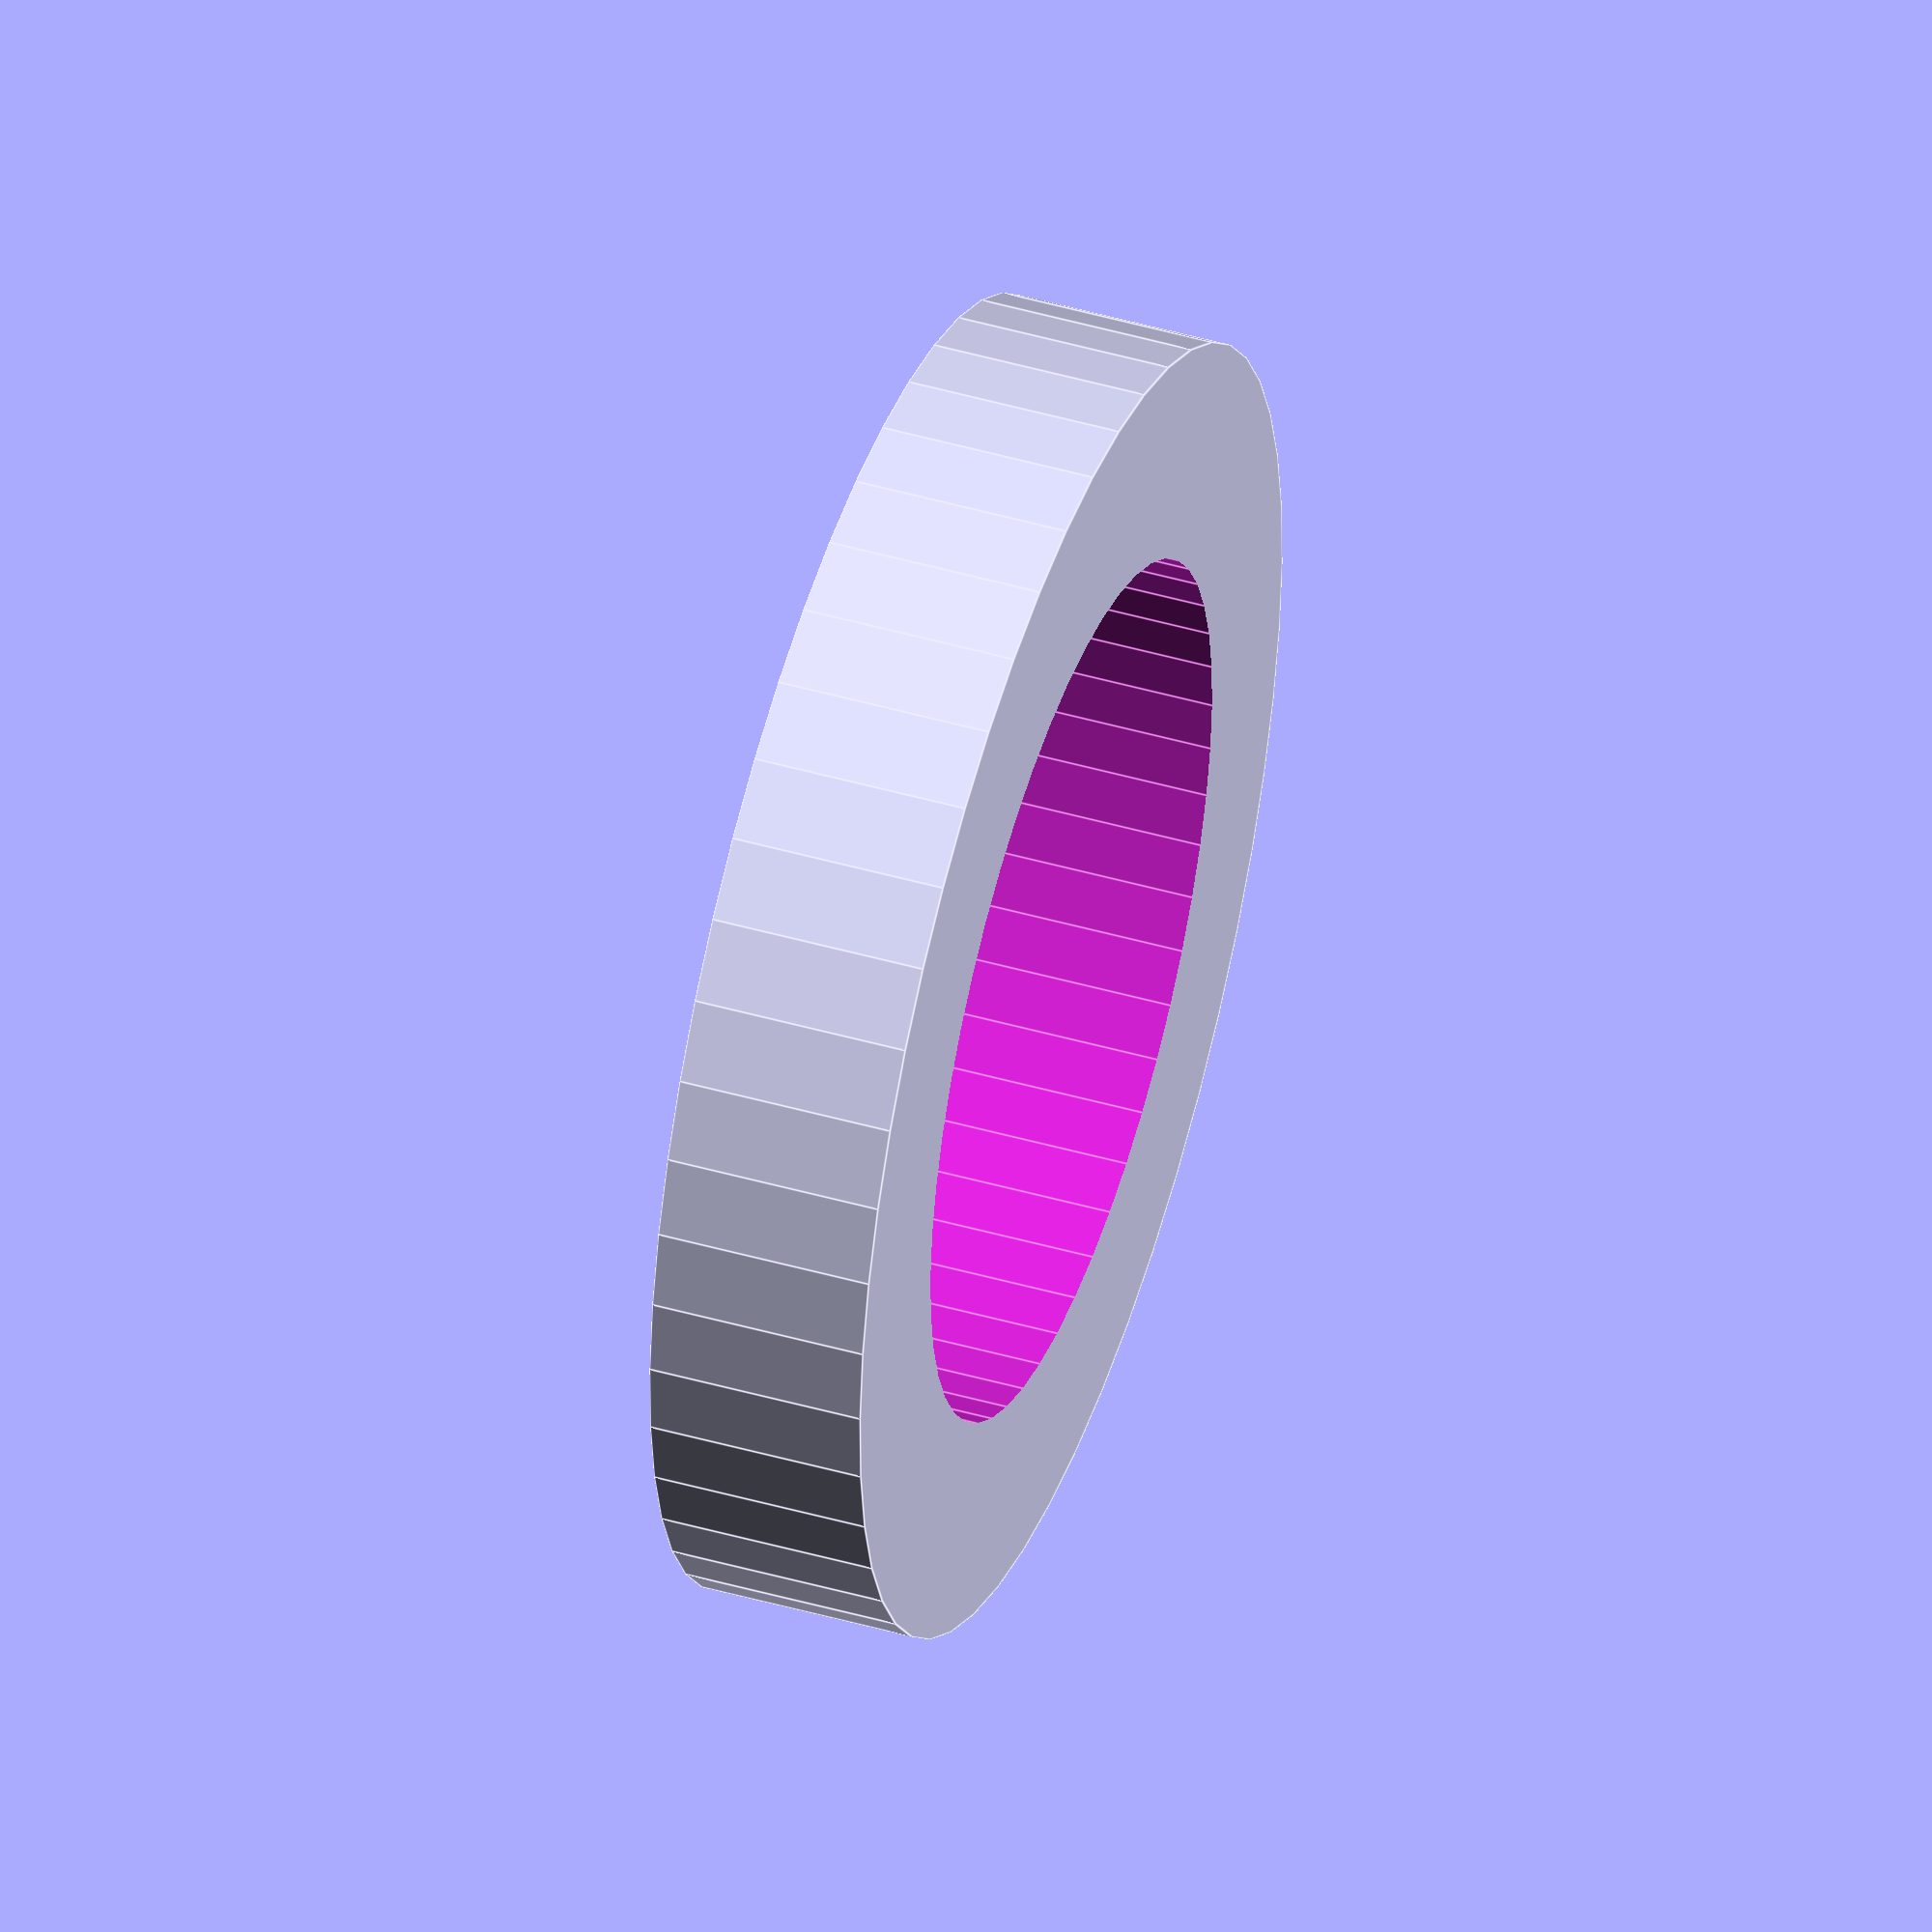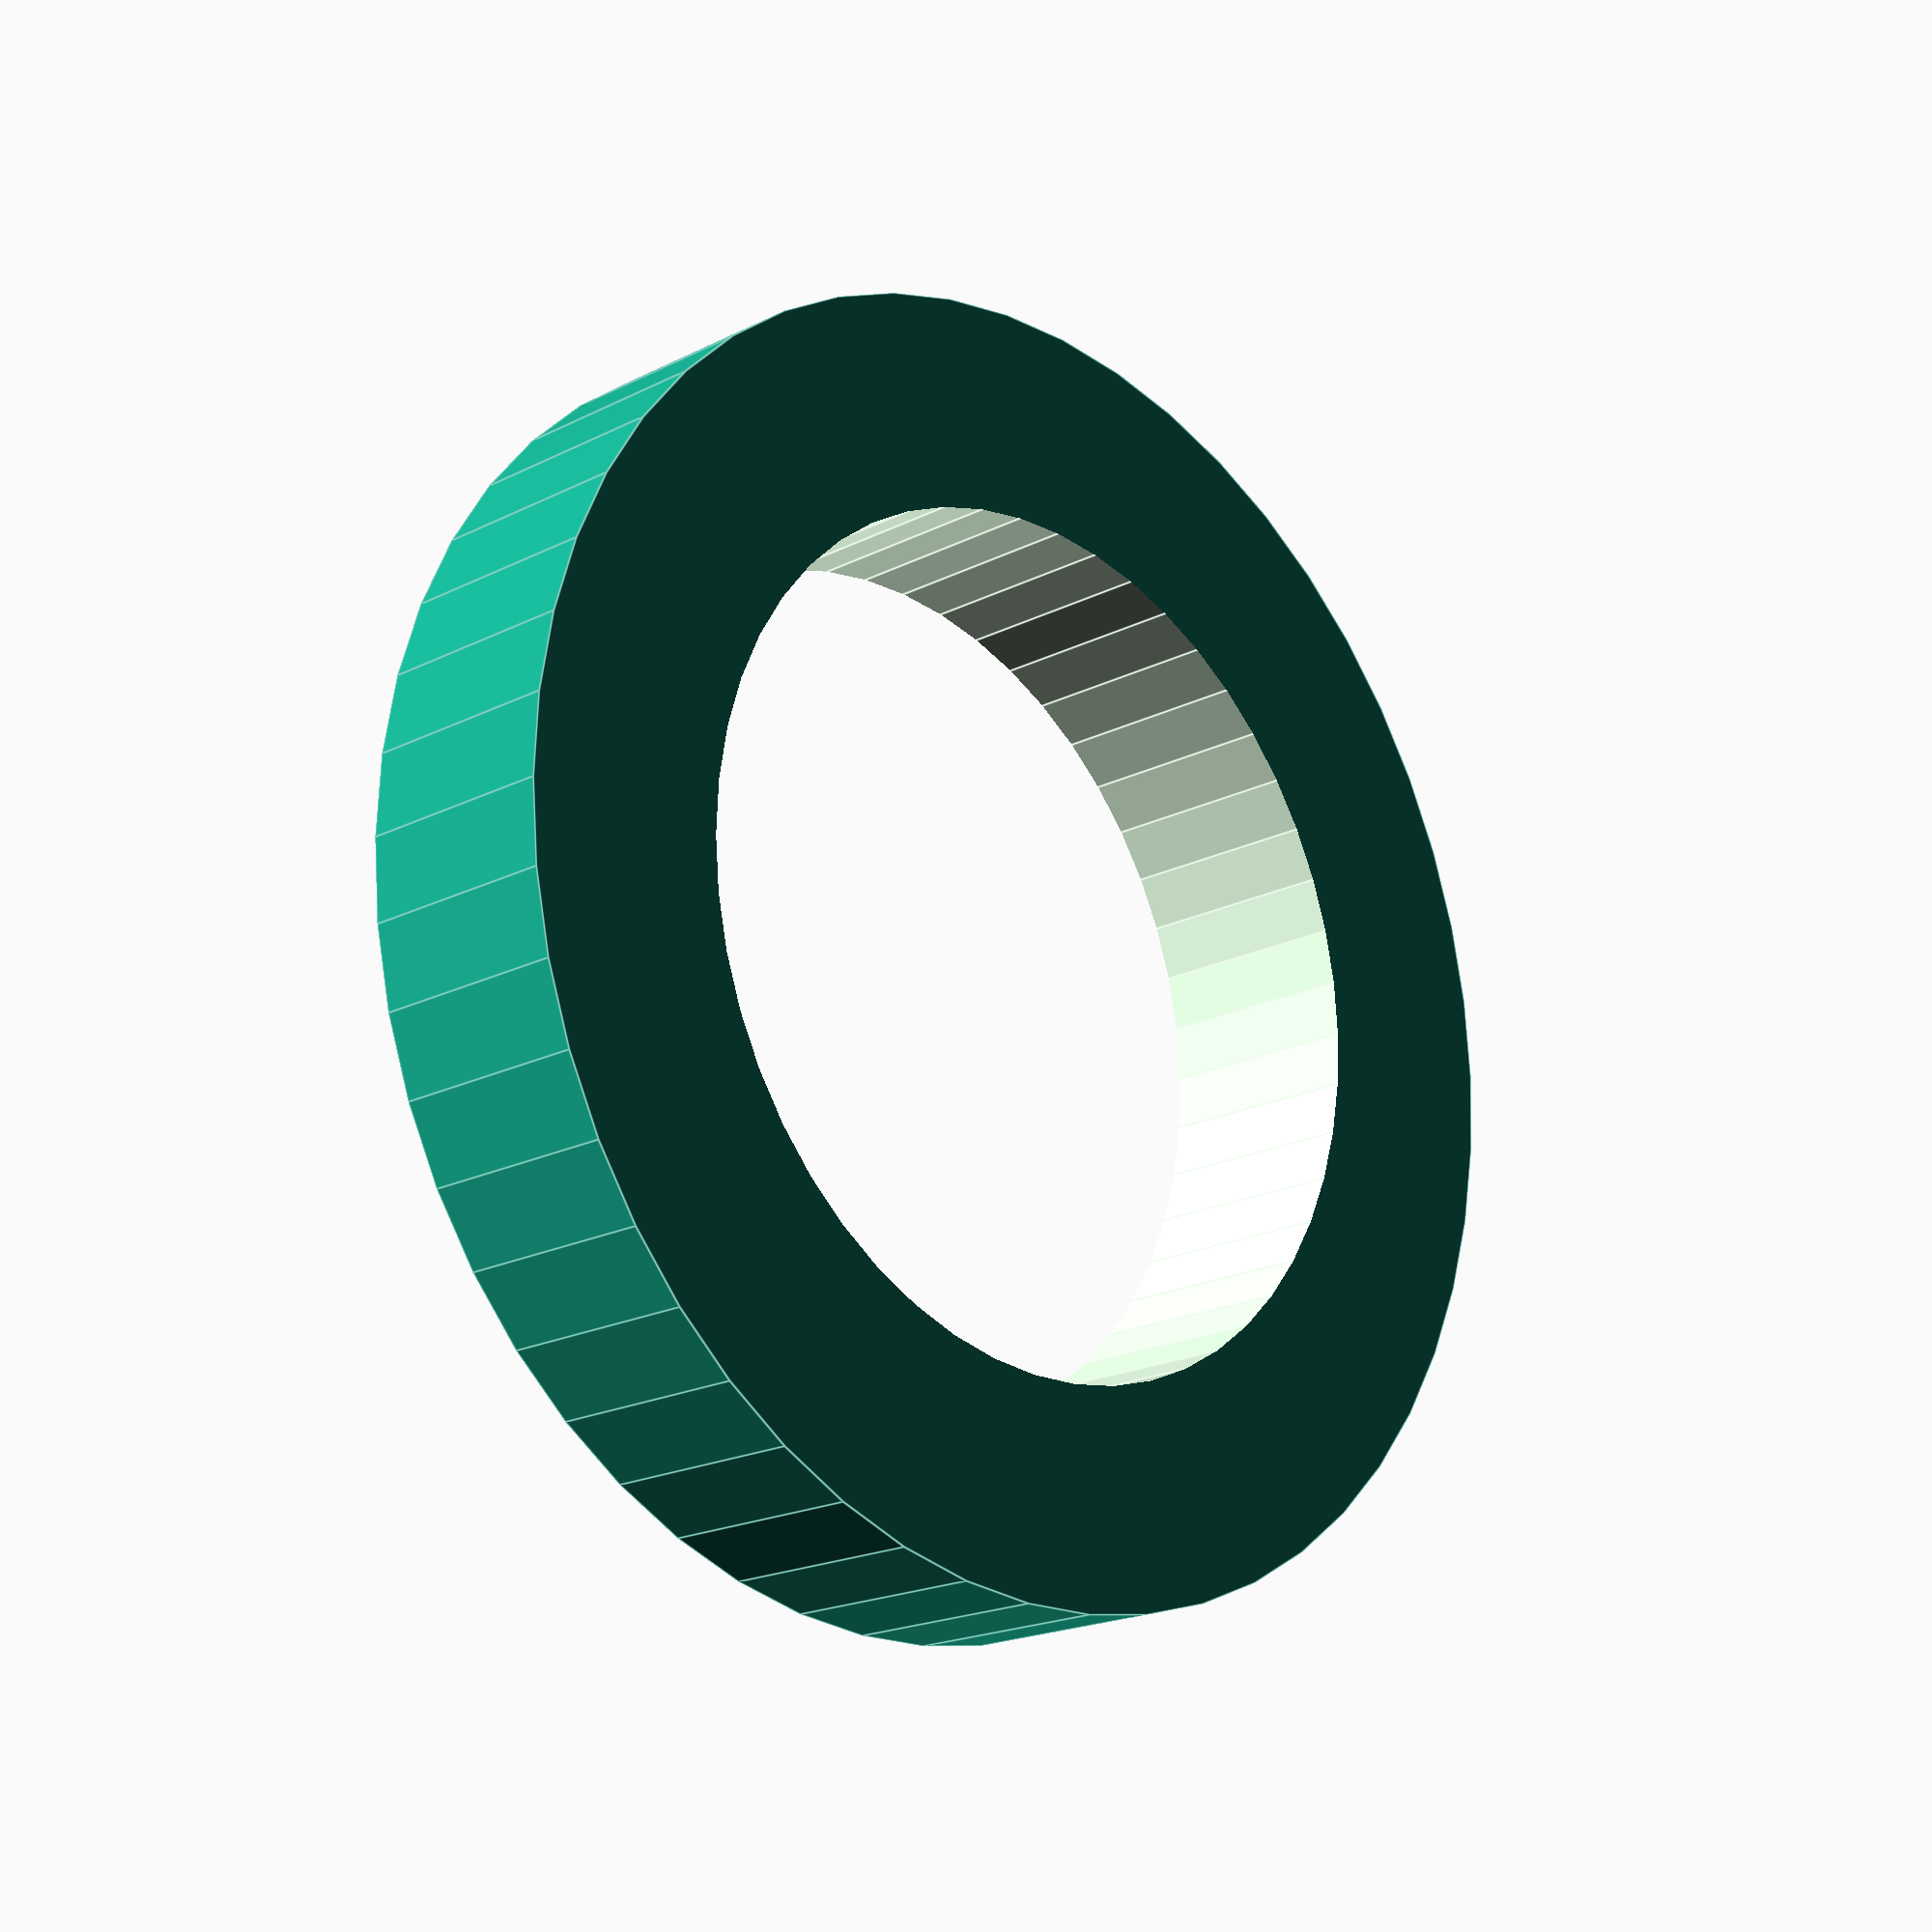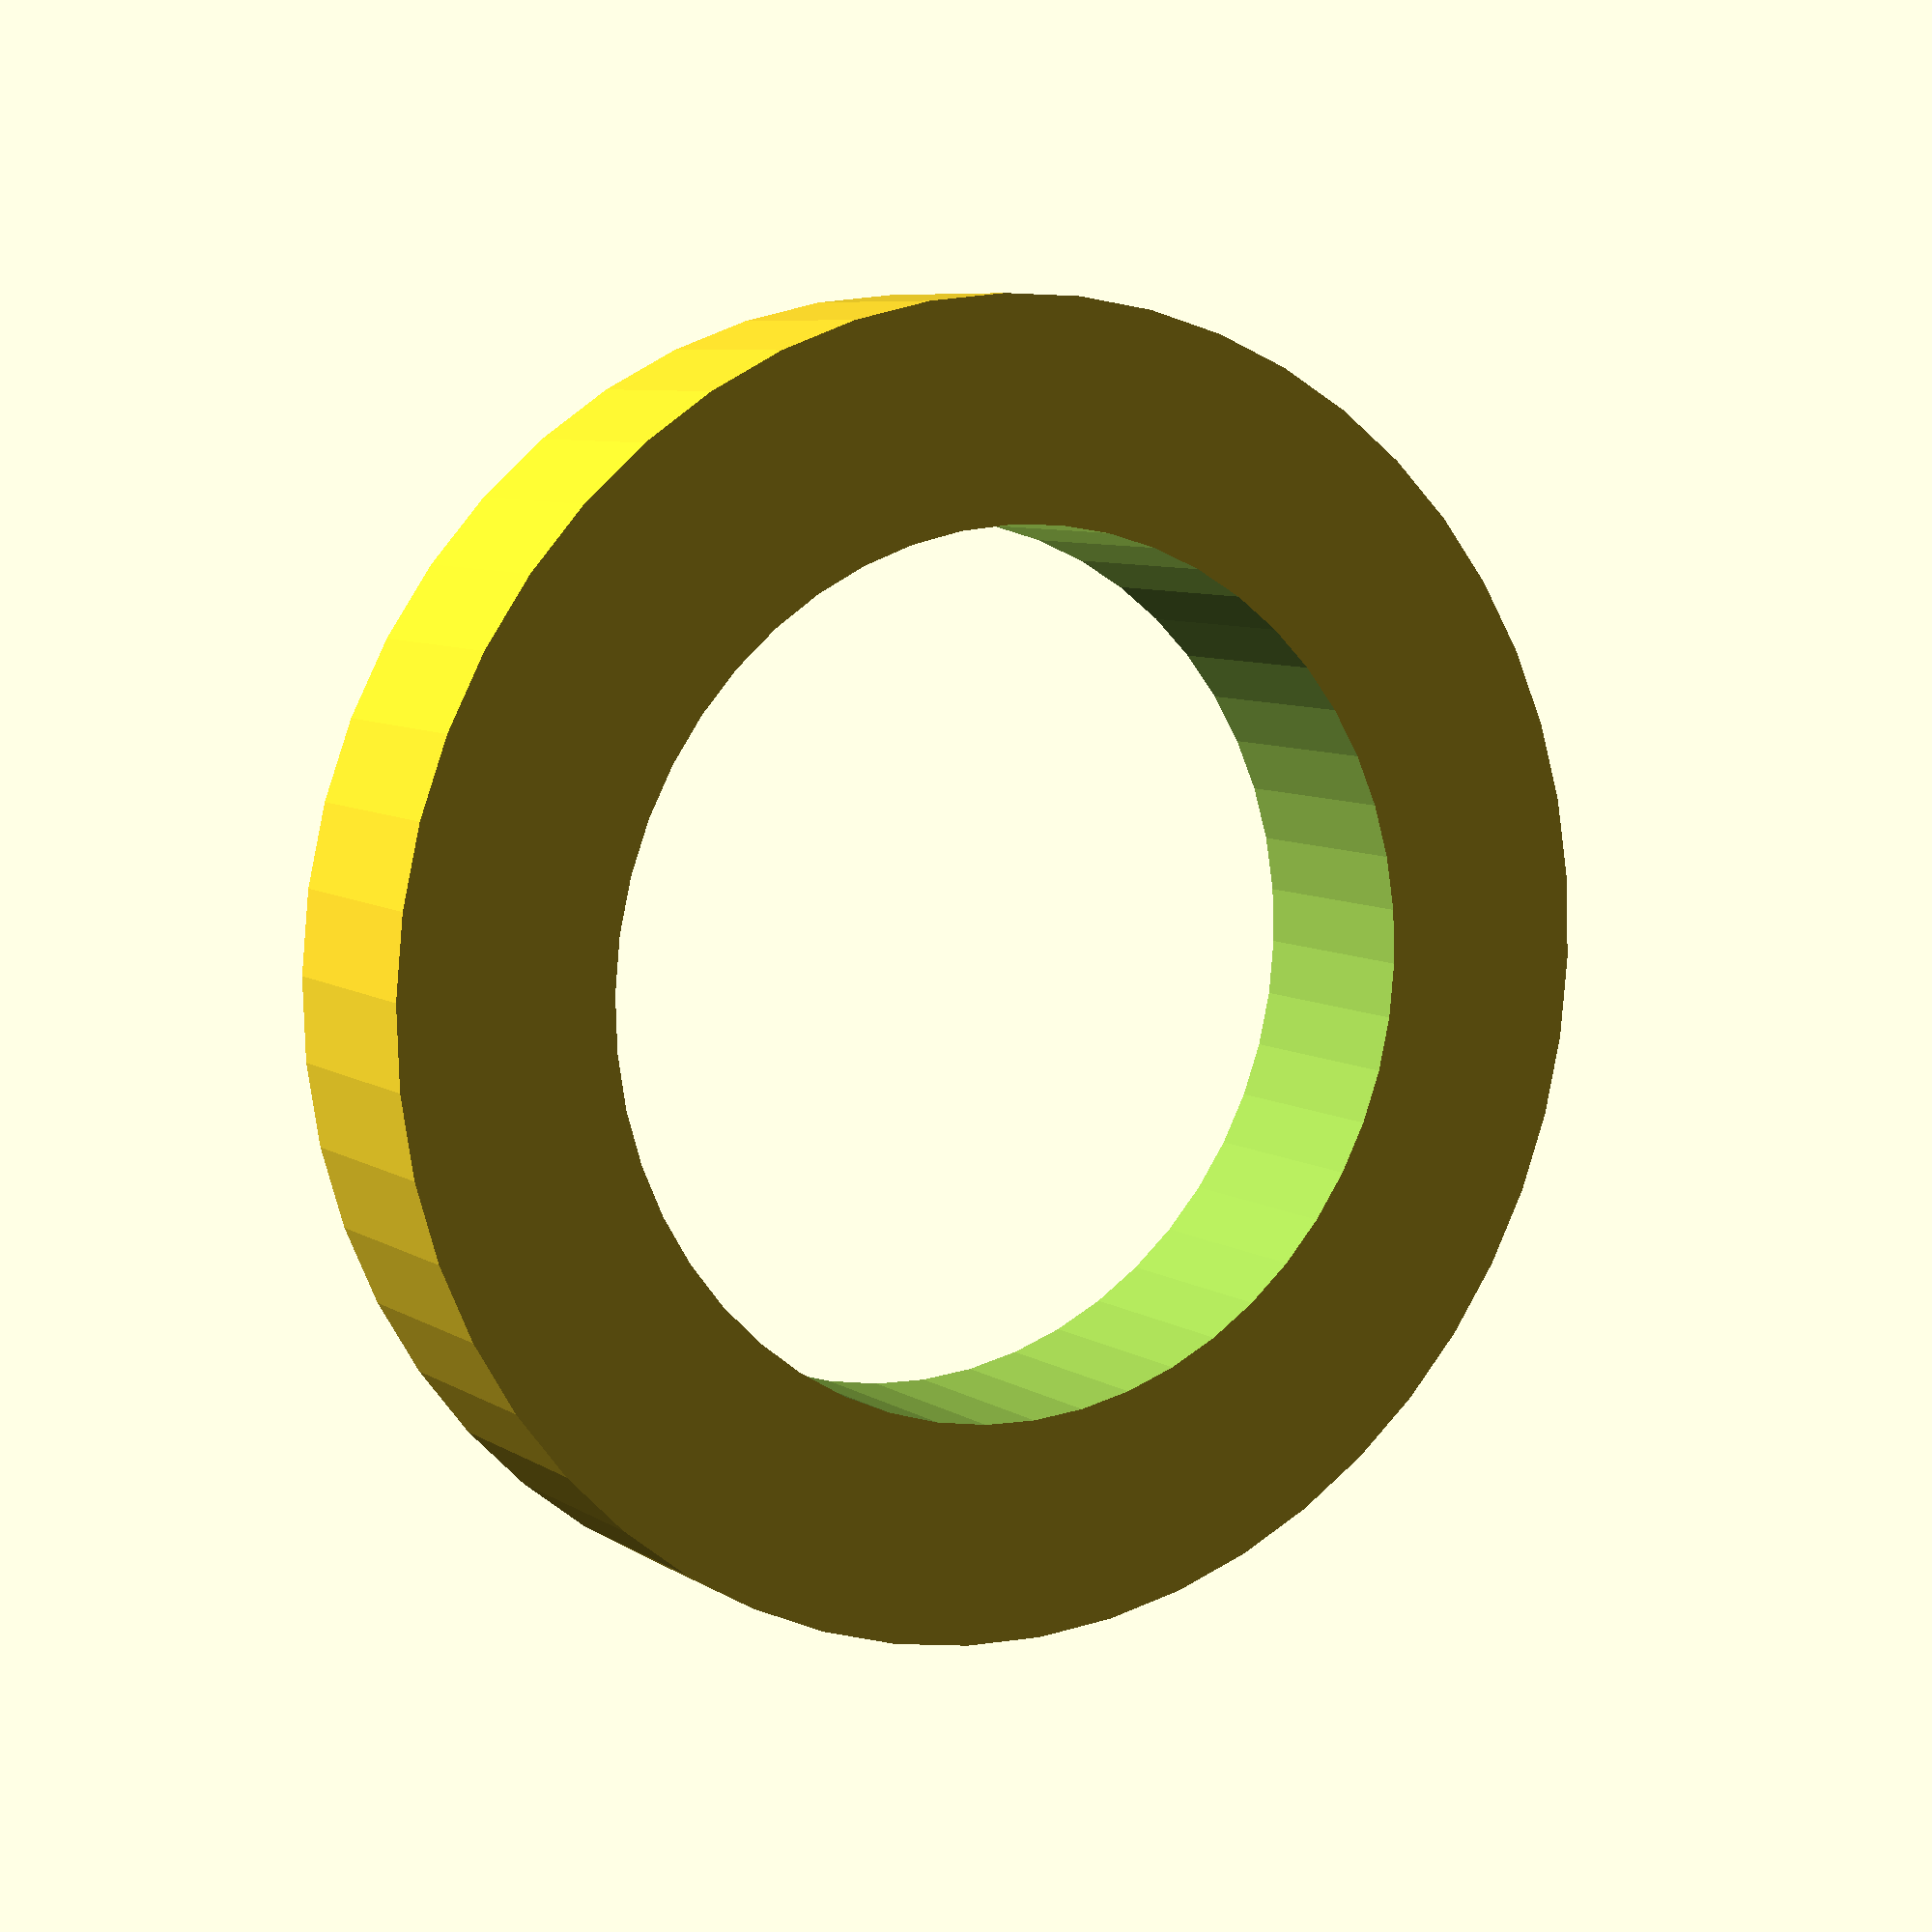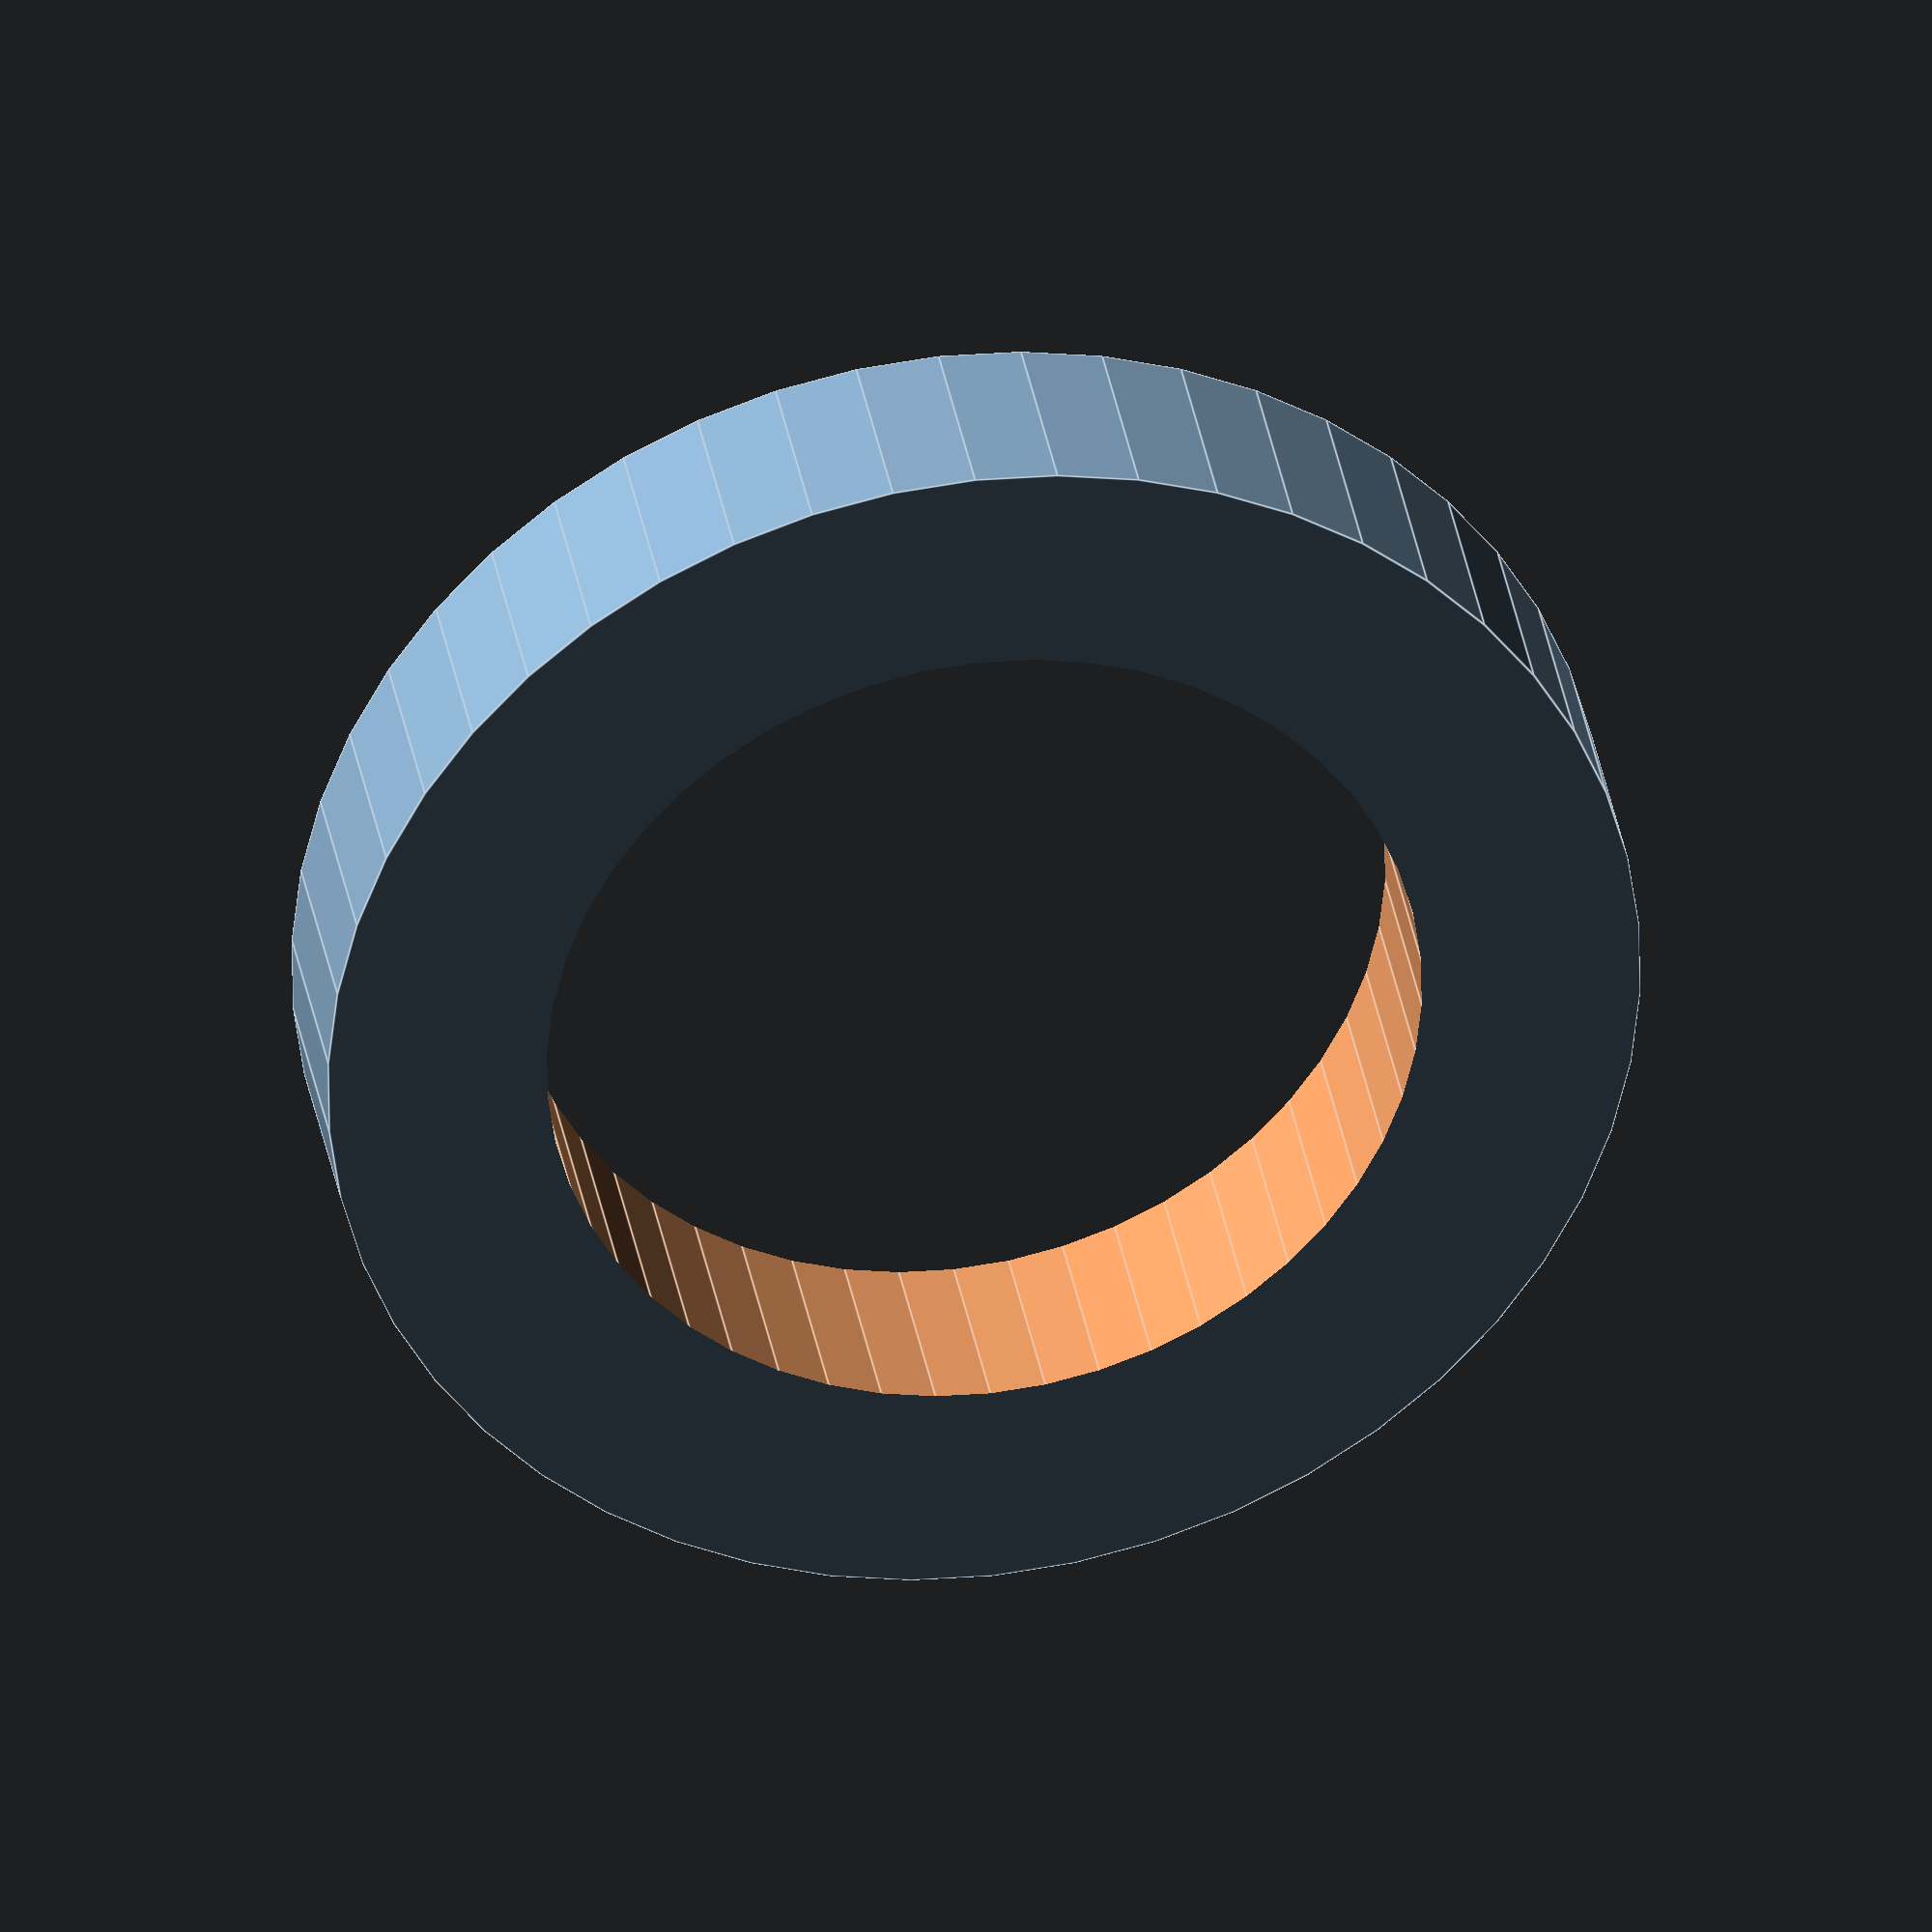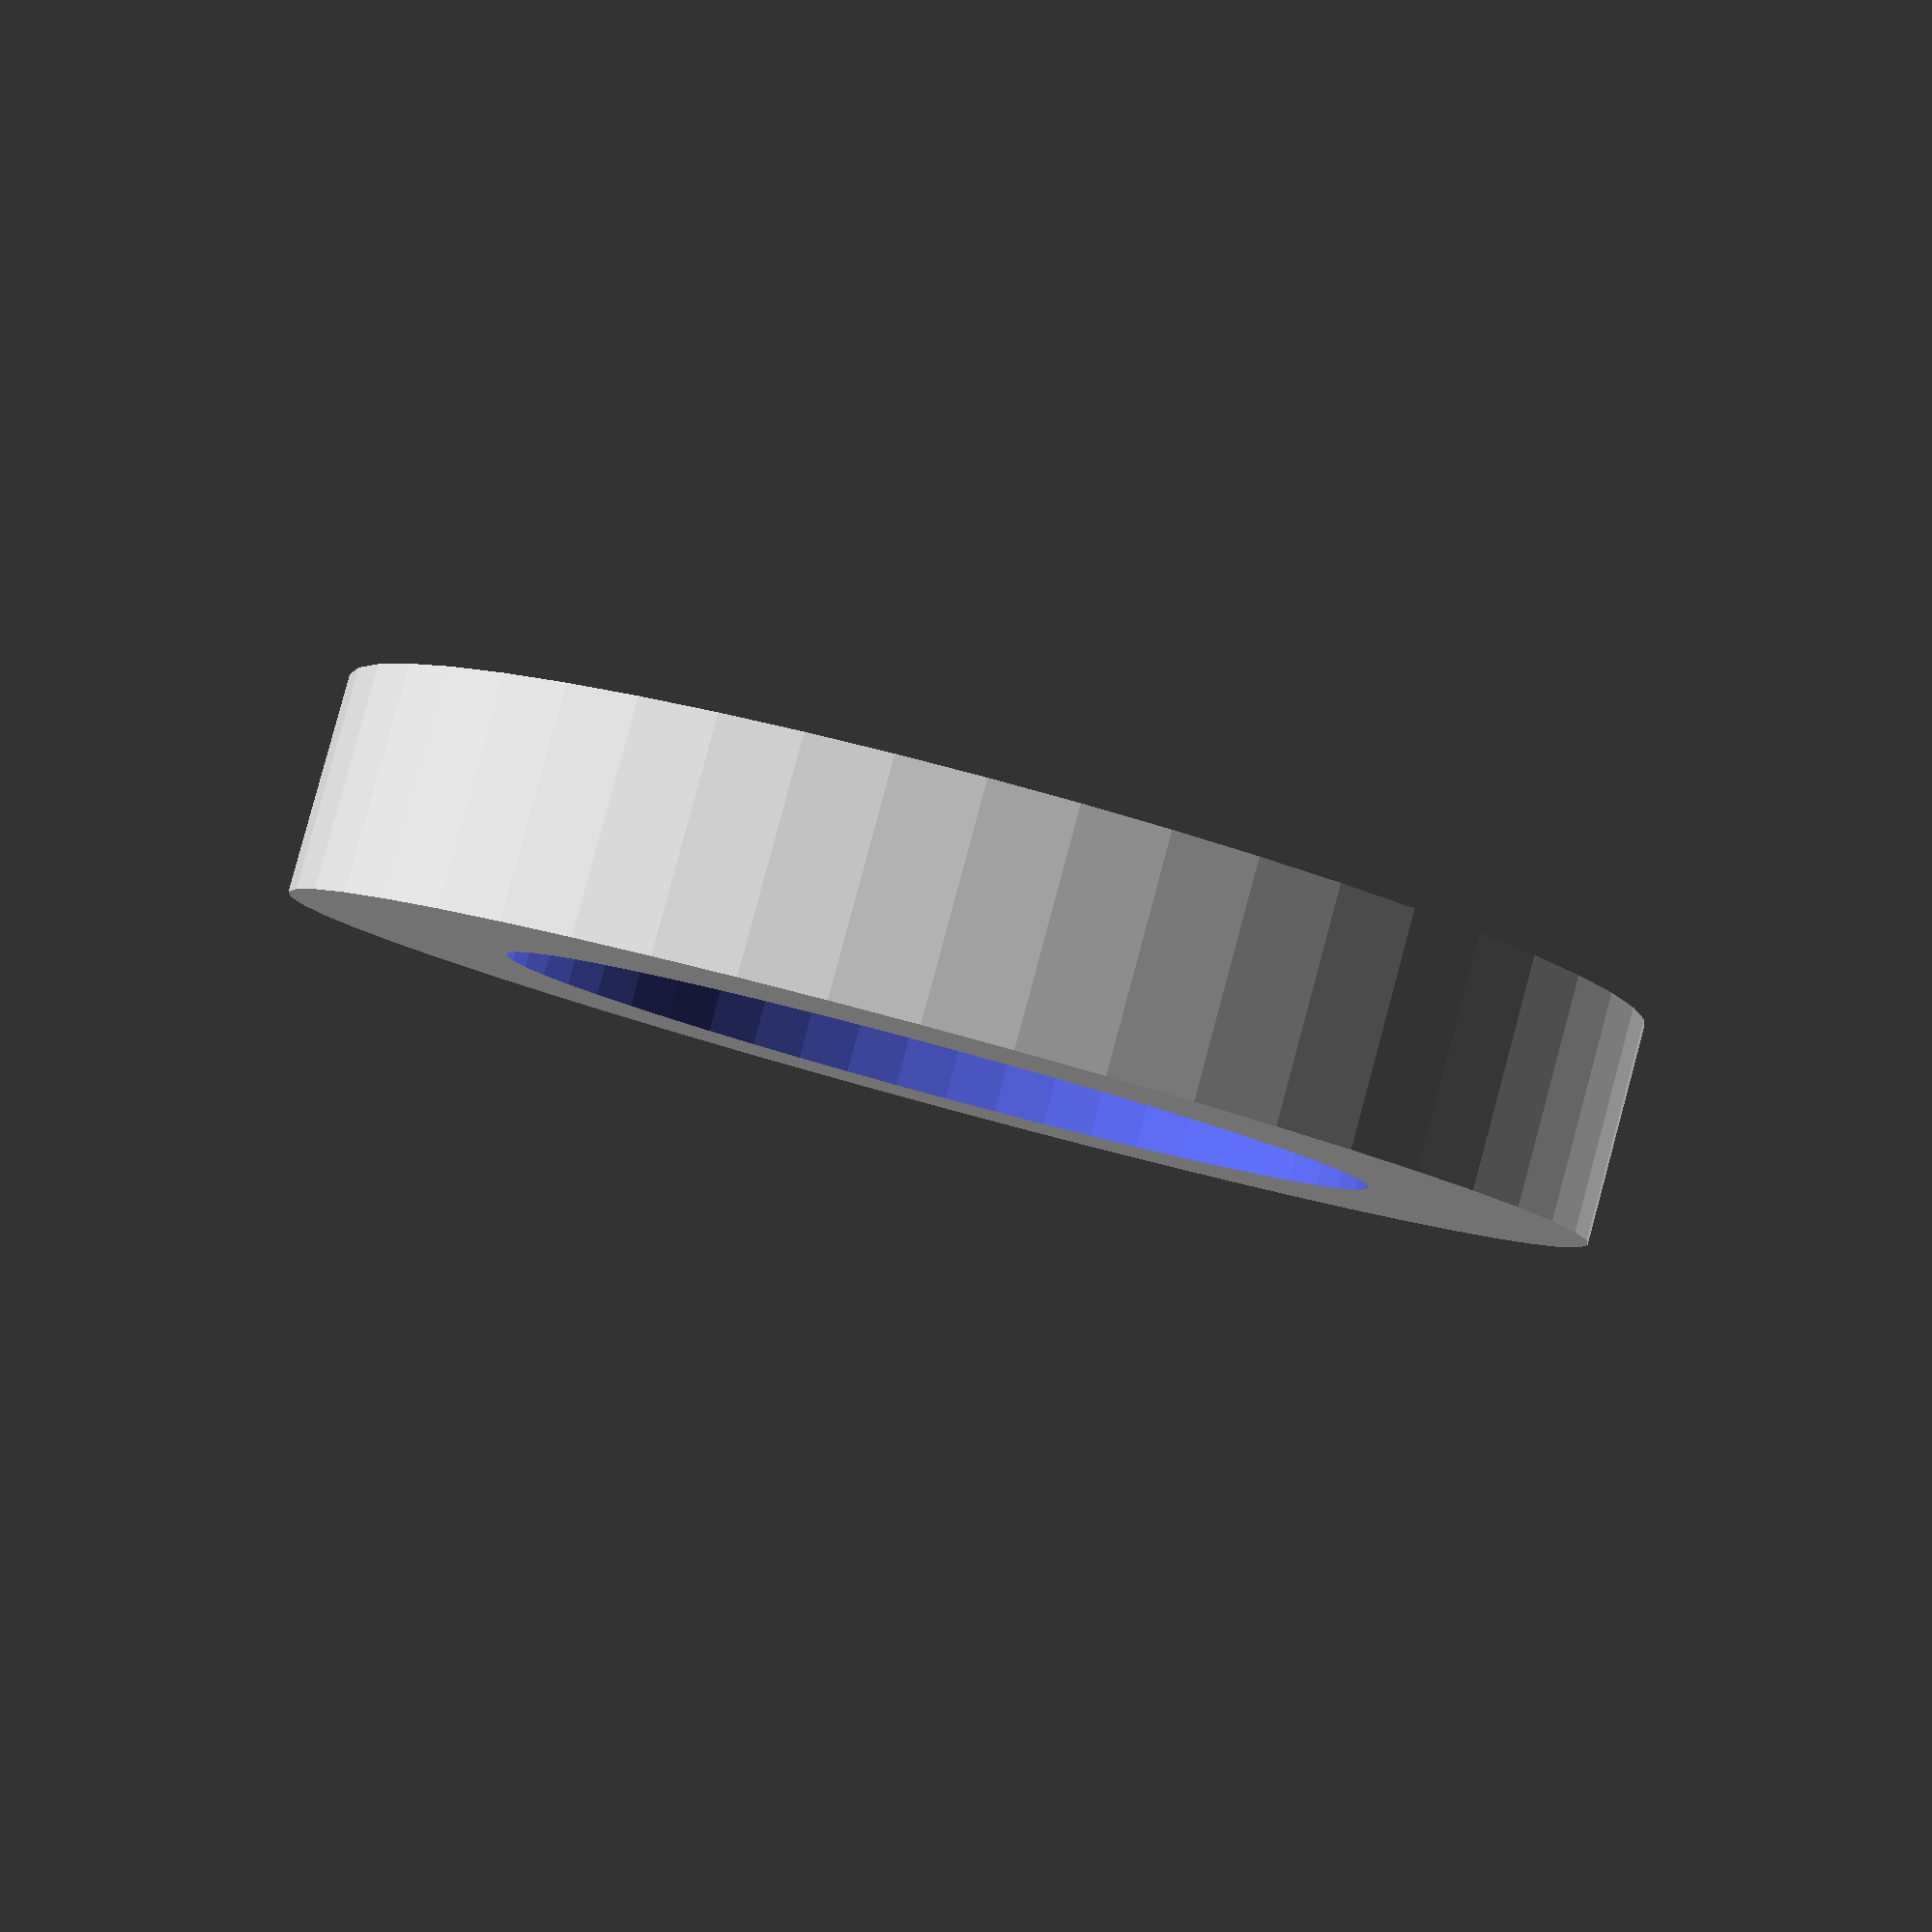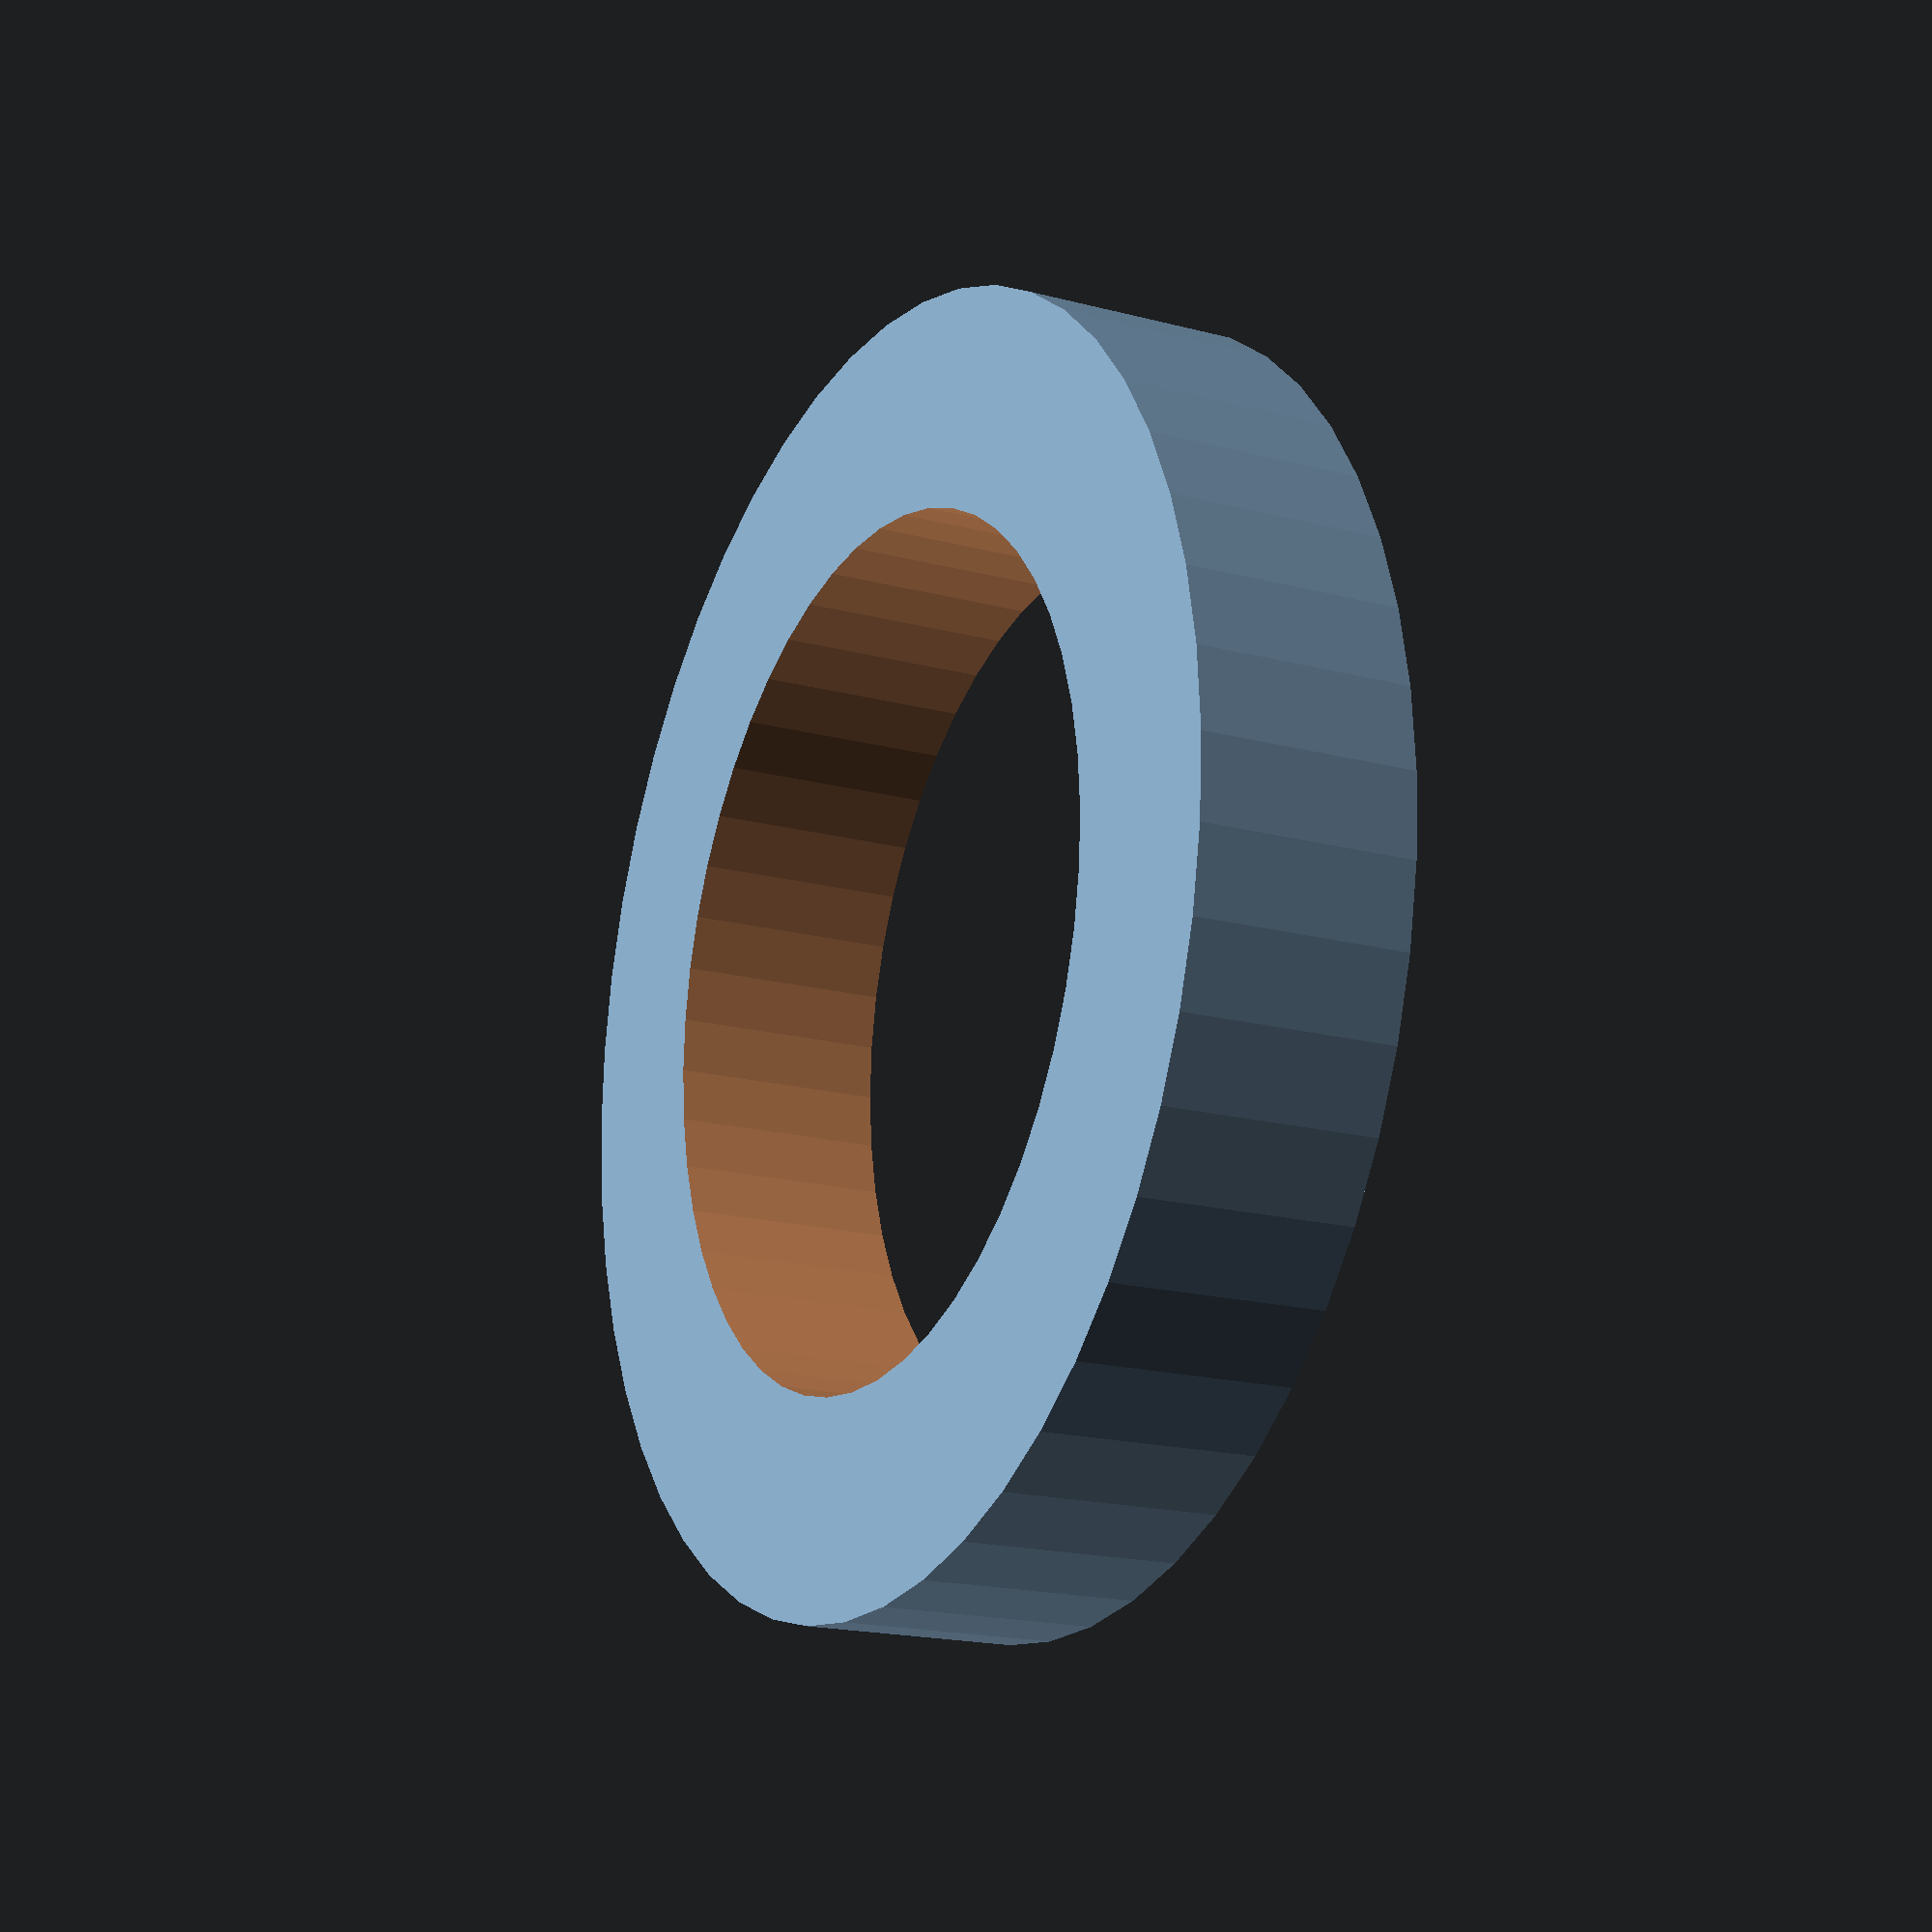
<openscad>
$fn = 50;


difference() {
	union() {
		translate(v = [0, 0, -2.5000000000]) {
			cylinder(h = 5, r = 15.0000000000);
		}
	}
	union() {
		translate(v = [0, 0, -100.0000000000]) {
			cylinder(h = 200, r = 10);
		}
	}
}
</openscad>
<views>
elev=135.0 azim=117.4 roll=251.5 proj=o view=edges
elev=199.0 azim=265.4 roll=225.7 proj=p view=edges
elev=172.7 azim=354.6 roll=210.2 proj=p view=solid
elev=145.5 azim=247.6 roll=189.5 proj=o view=edges
elev=94.6 azim=341.1 roll=164.9 proj=p view=wireframe
elev=18.3 azim=317.2 roll=242.8 proj=p view=wireframe
</views>
